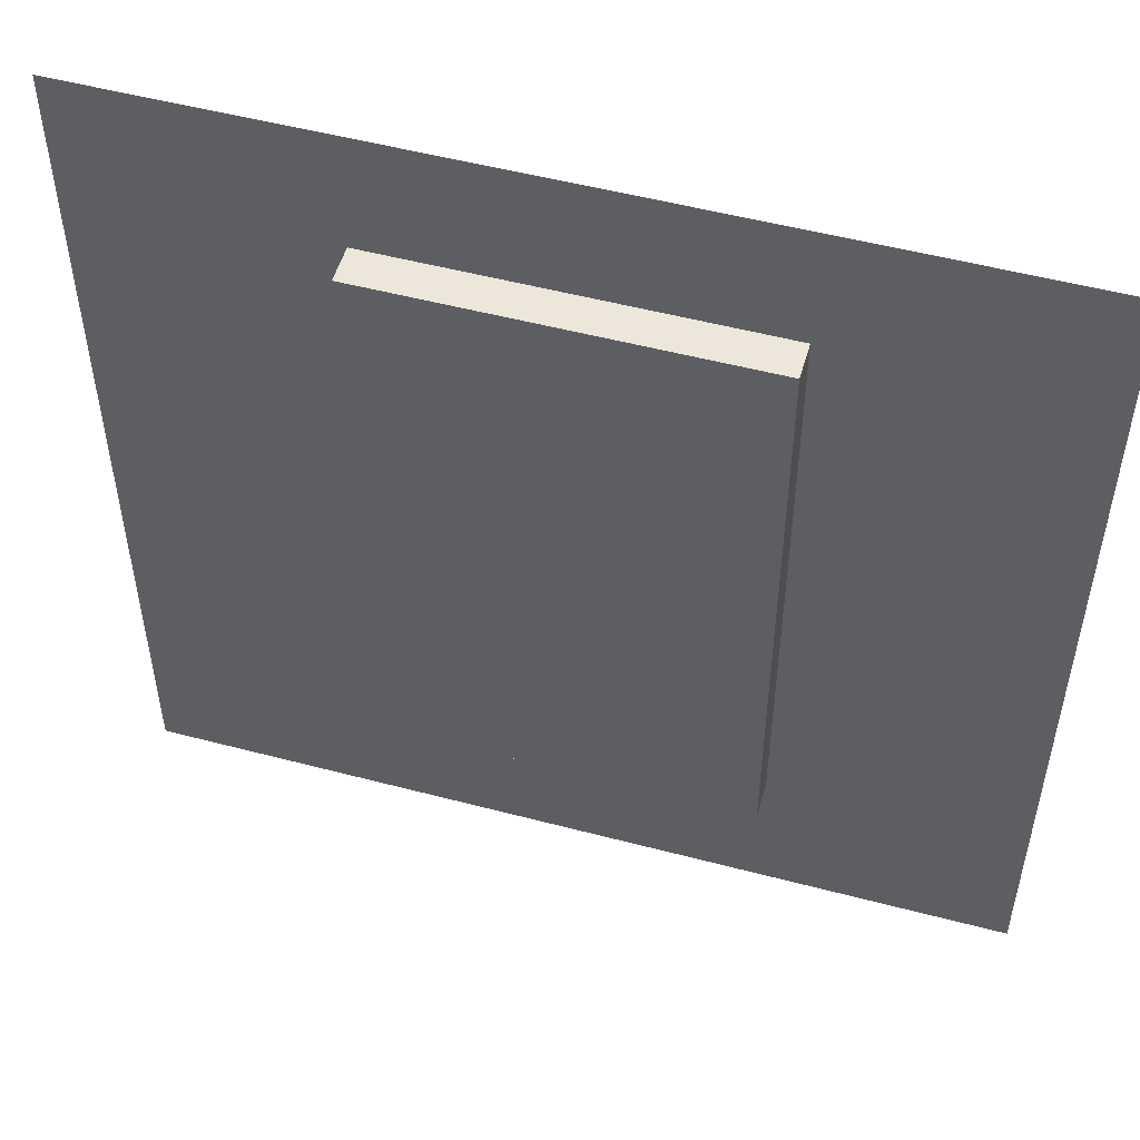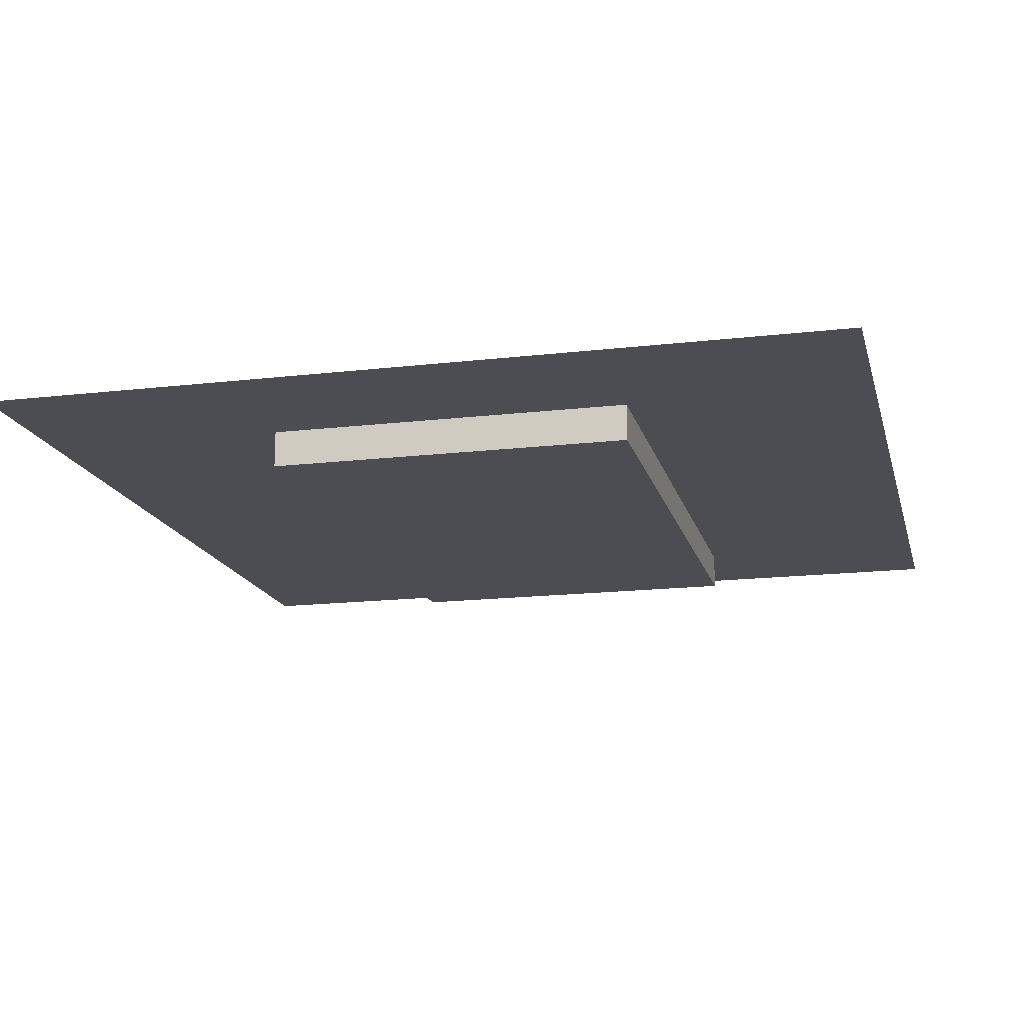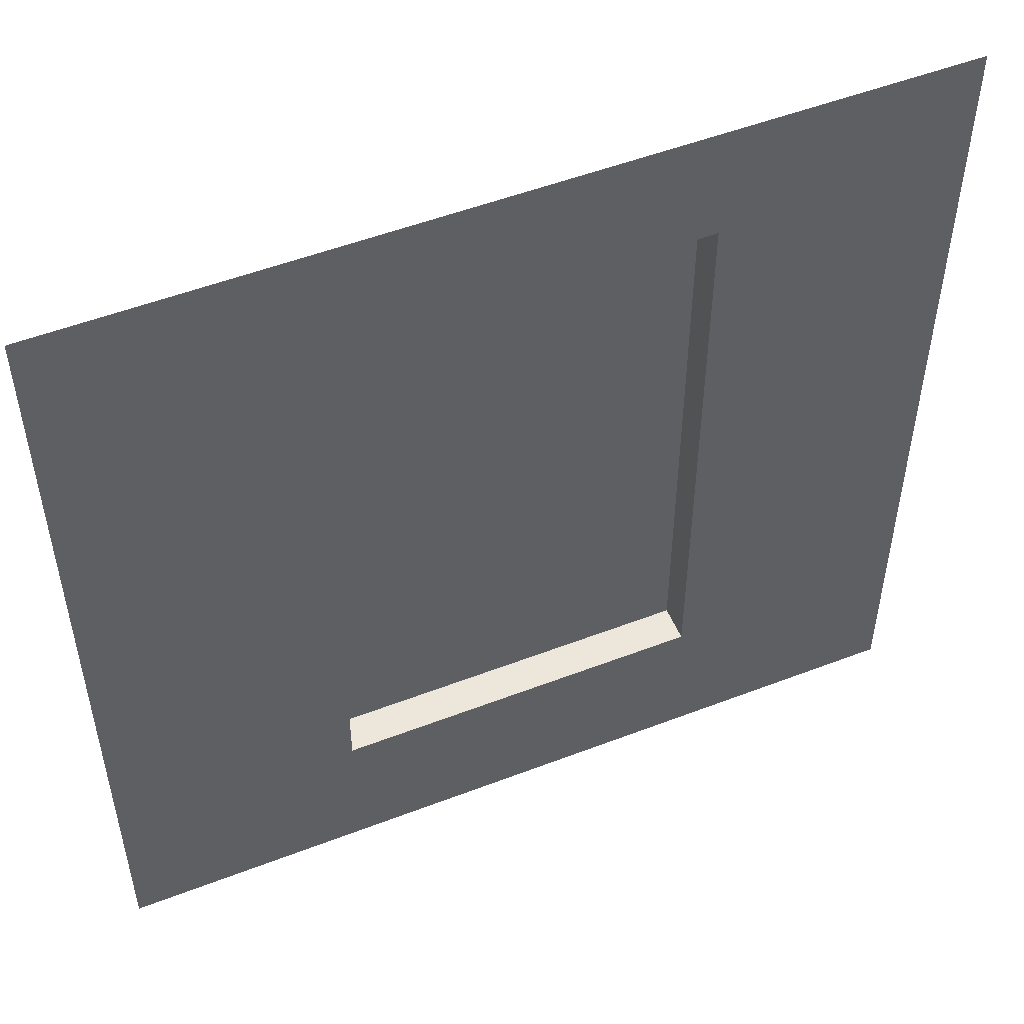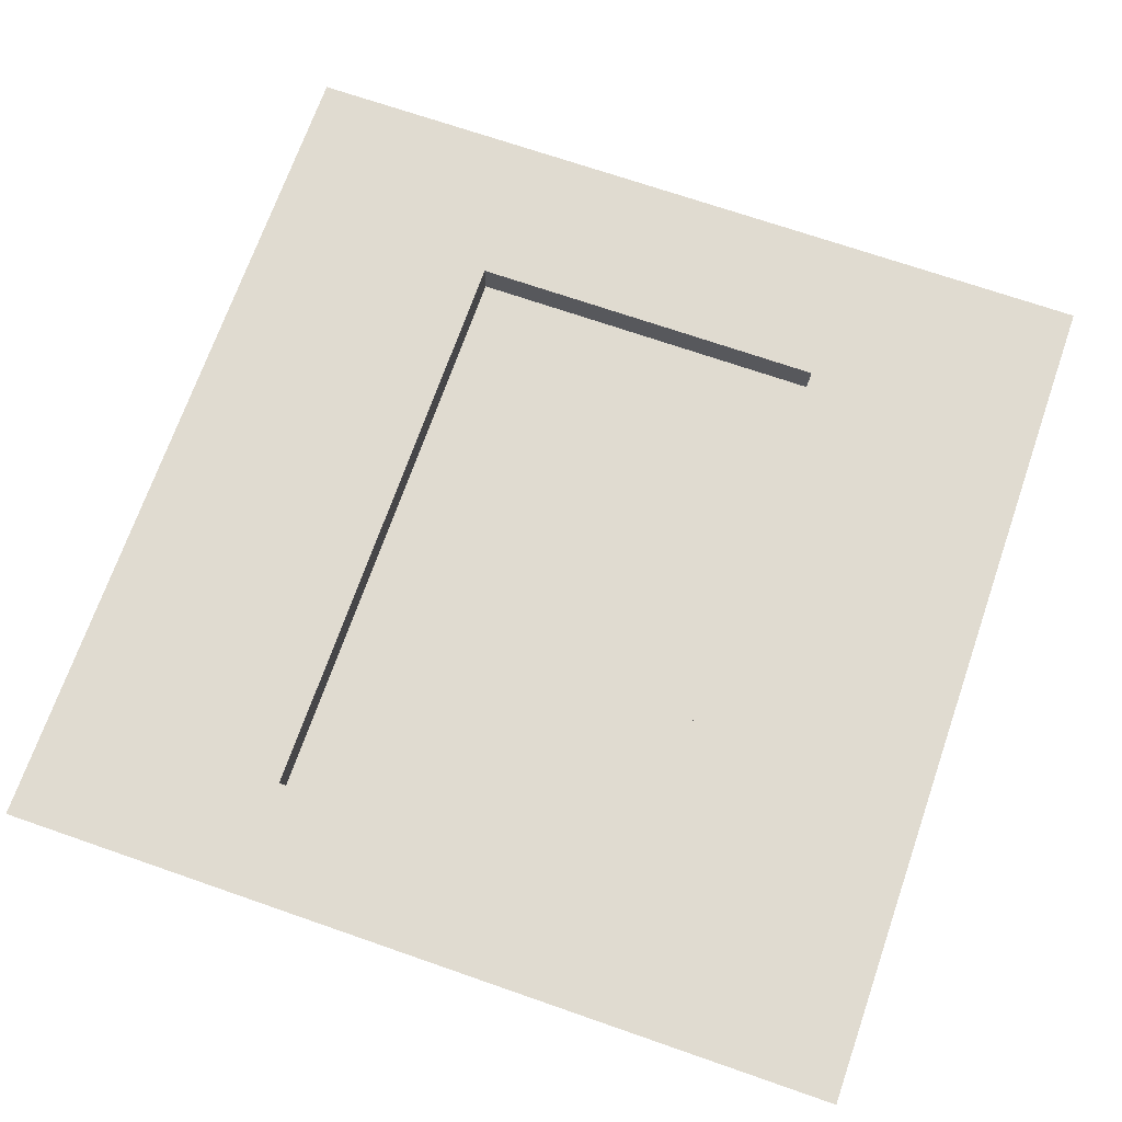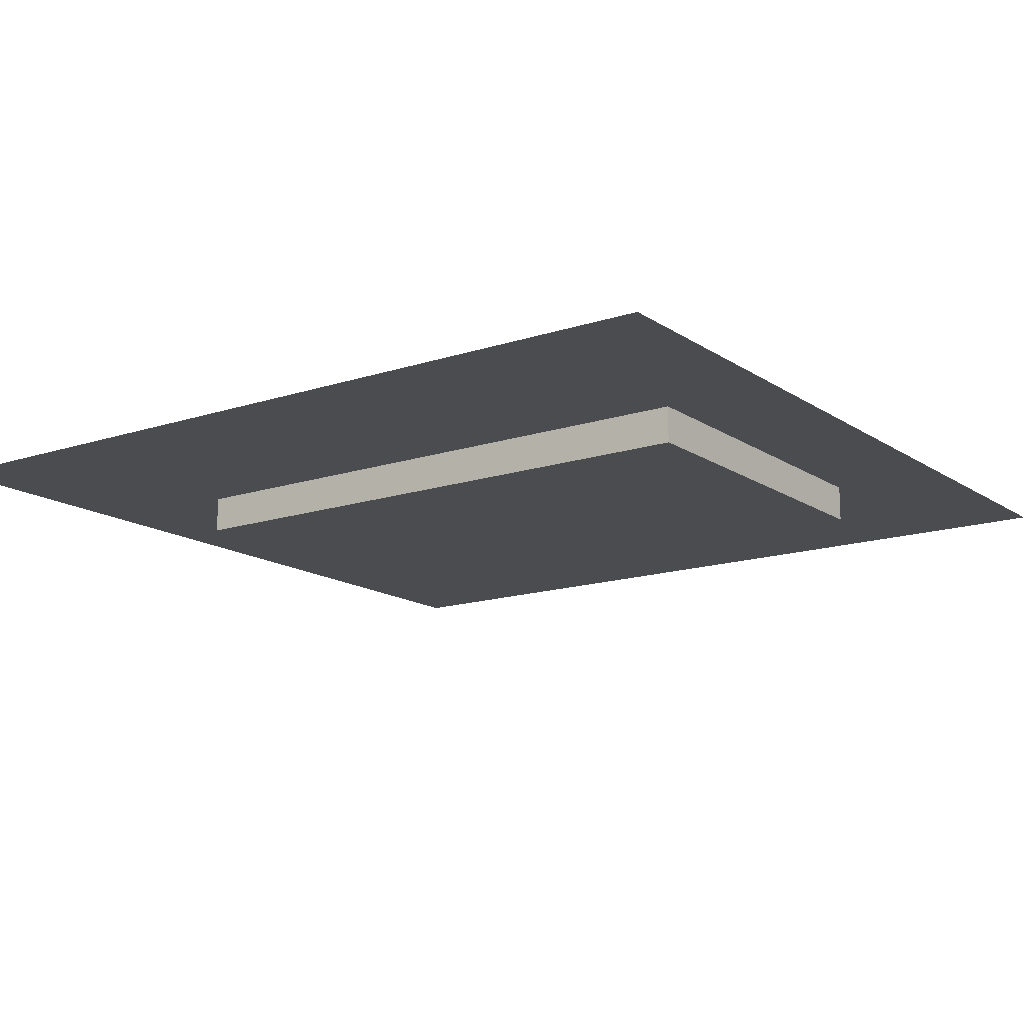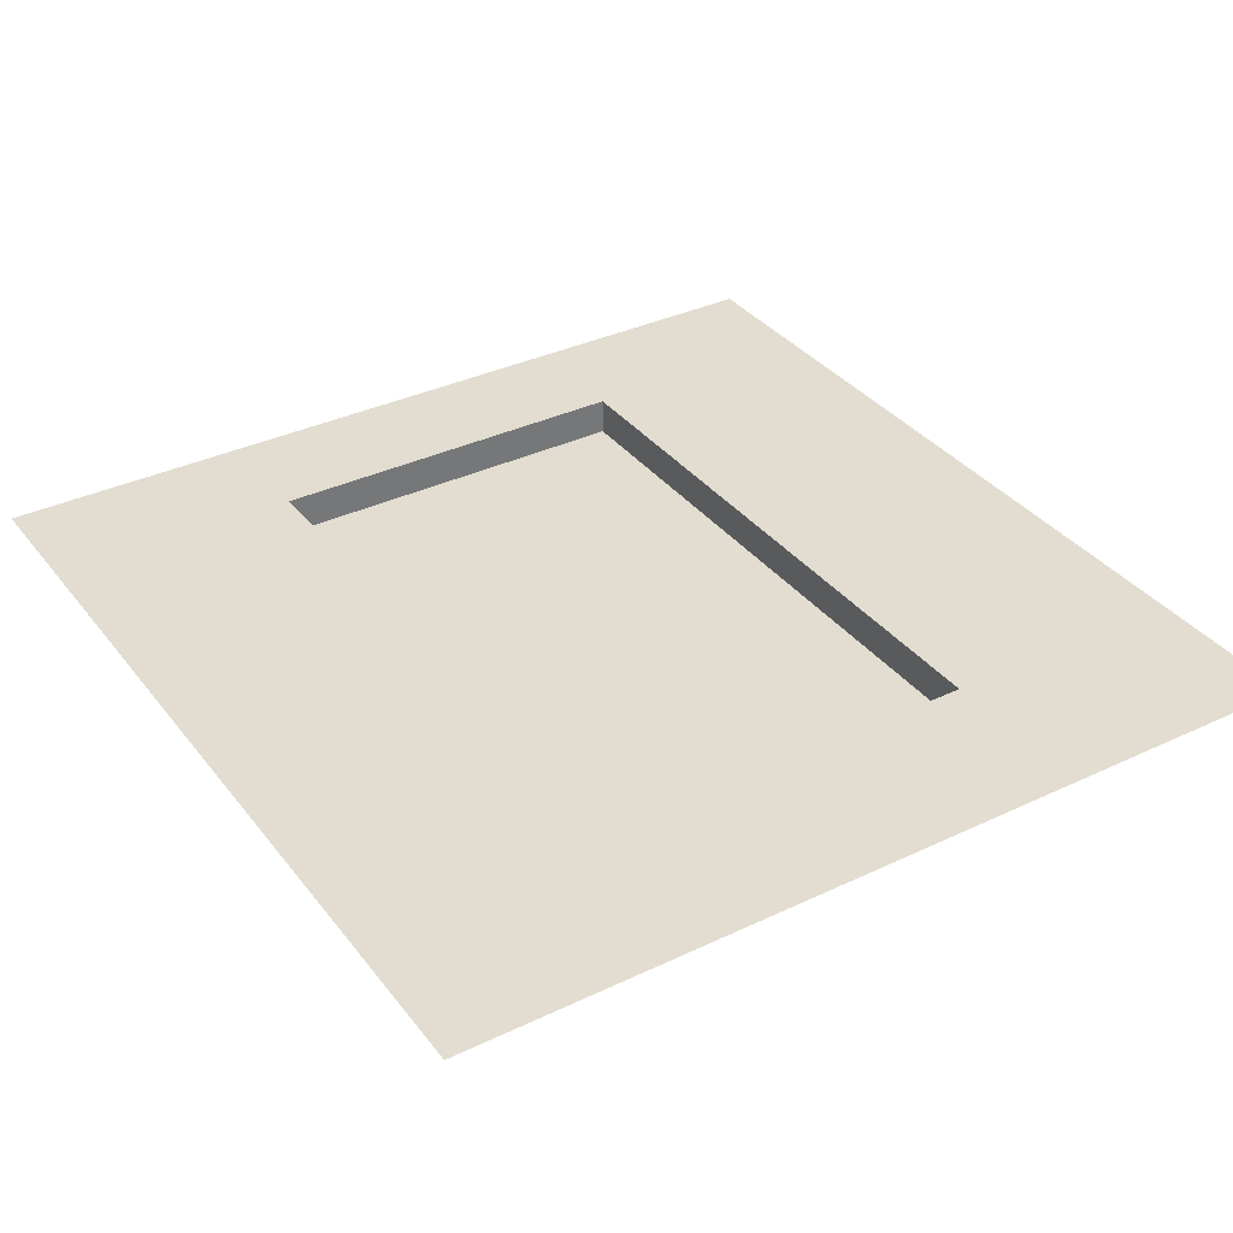
<metadata>
{"format":"obj","ext":"obj","renderer":"f3d","projection":"perspective","resolution":1024,"background":"white","views":[{"elev":52.2,"azim":-164.1,"up":"+Y"},{"elev":-16.3,"azim":13.6,"up":"+Z"},{"elev":51.9,"azim":-22.6,"up":"+Y"},{"elev":70.0,"azim":-160.8,"up":"+Z"},{"elev":-14.8,"azim":125.5,"up":"+Z"},{"elev":35.2,"azim":-32.3,"up":"+Z"}]}
</metadata>
<code>
g default
v -1.816 0.1895 0.5
v -1.575 0.1895 0.5
v -1.575 0.5344 0.5
v -1.816 0.5344 0.5
v -1.479 0.1895 0.5
v -1.479 0.5344 0.5
v -1.816 0.4881 0.5
v -1.575 0.4881 0.5
v -1.479 0.4881 0.5
v -1.72 0.1895 0.5
v -1.72 0.4881 0.5
v -1.72 0.5344 0.5
v -1.816 0.2512 0.5
v -1.72 0.2512 0.5
v -1.575 0.2512 0.5
v -1.479 0.2512 0.5
v -1.72 0.2512 0.4855
v -1.72 0.4881 0.4855
v -1.575 0.2512 0.4855
v -1.575 0.4881 0.4855
g polySurface99 polySurface98 pCube46
f 4 7 11 12
f 3 8 9 6
f 7 13 14 11
f 9 8 15 16
f 18 17 19 20
f 12 11 8 3
f 13 1 10 14
f 15 14 10 2
f 16 15 2 5
f 11 14 17 18
f 14 15 19 17
f 15 8 20 19
f 8 11 18 20

</code>
